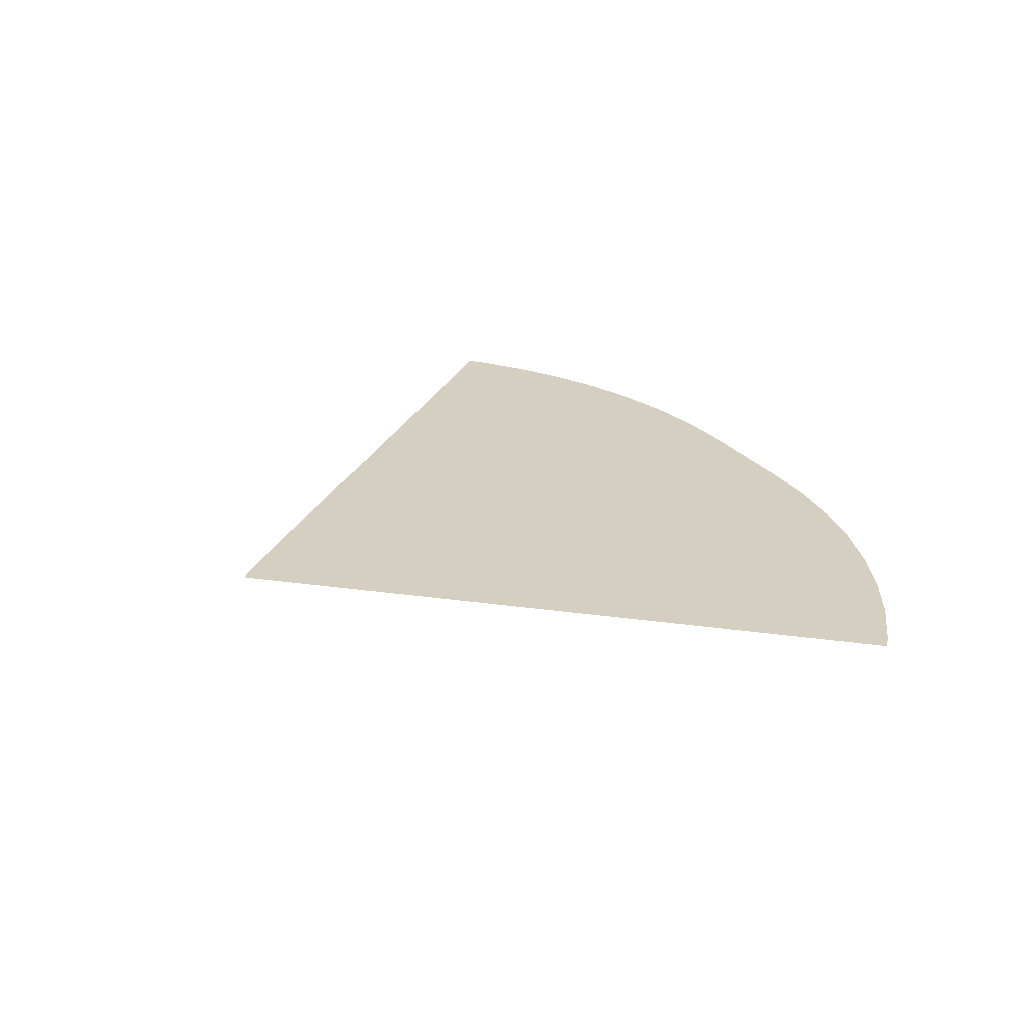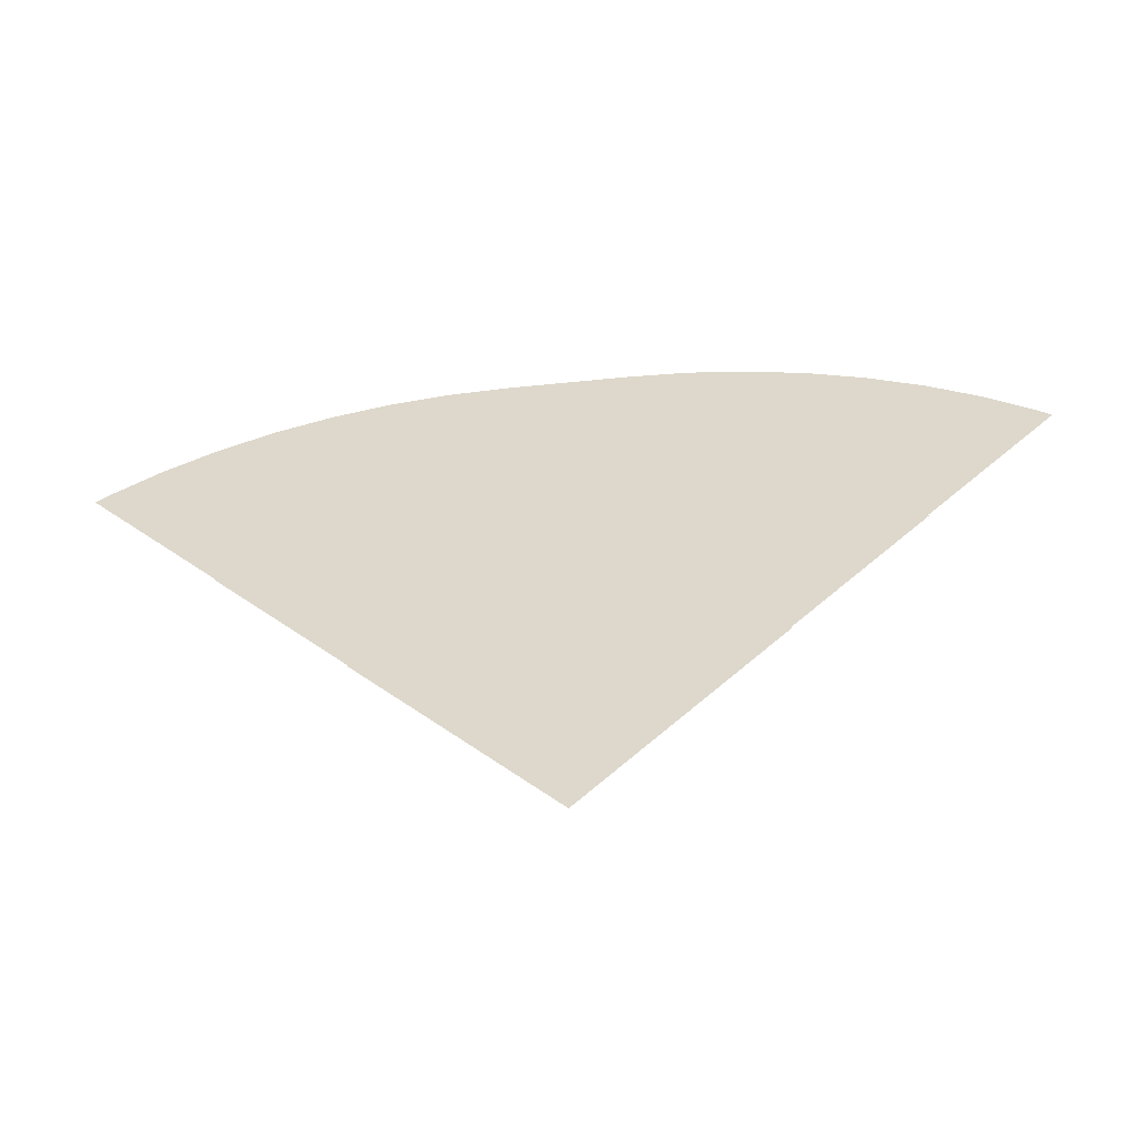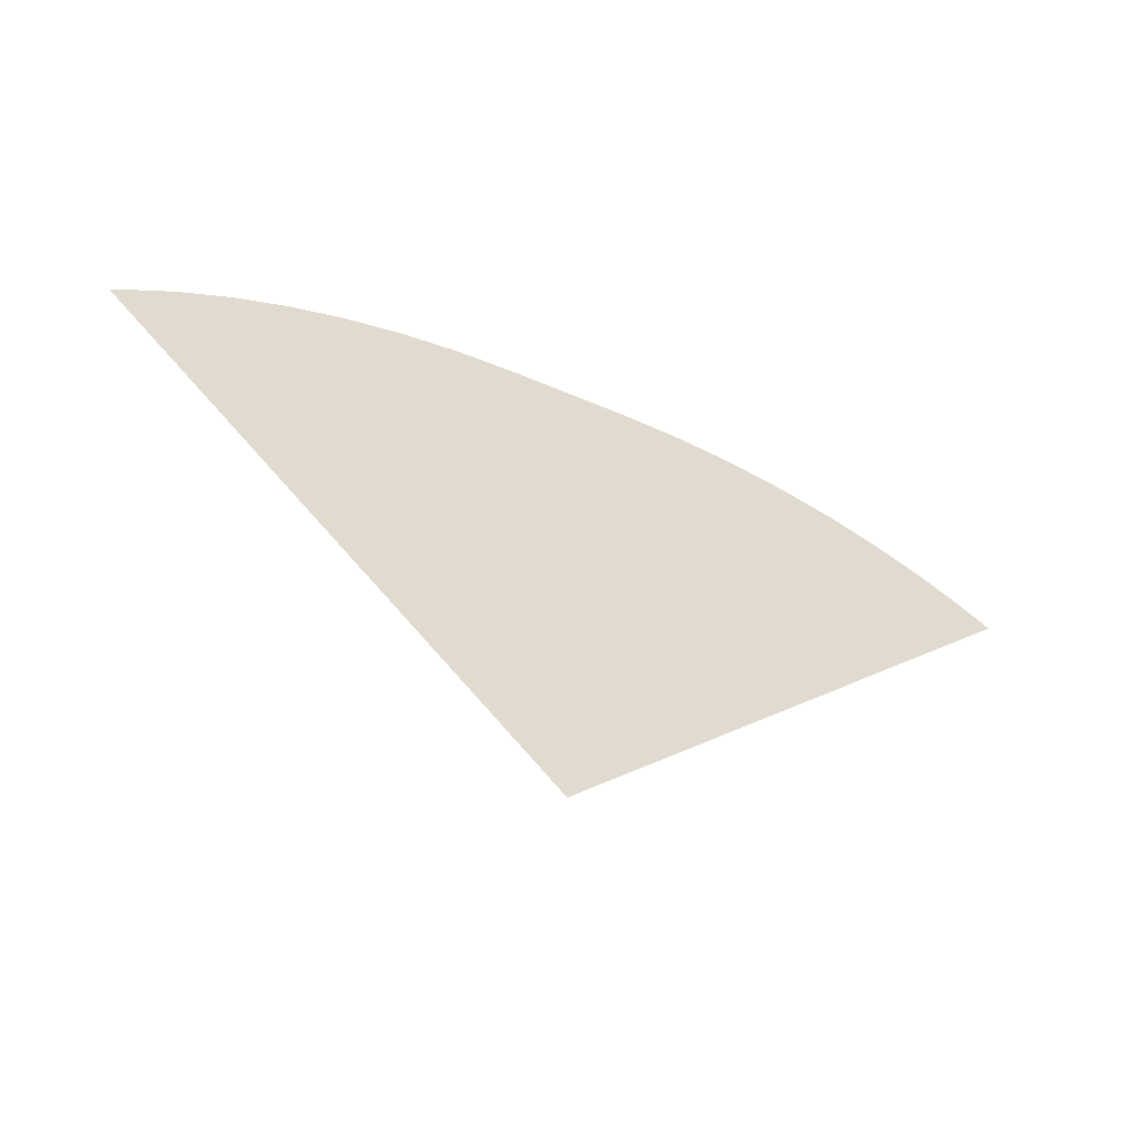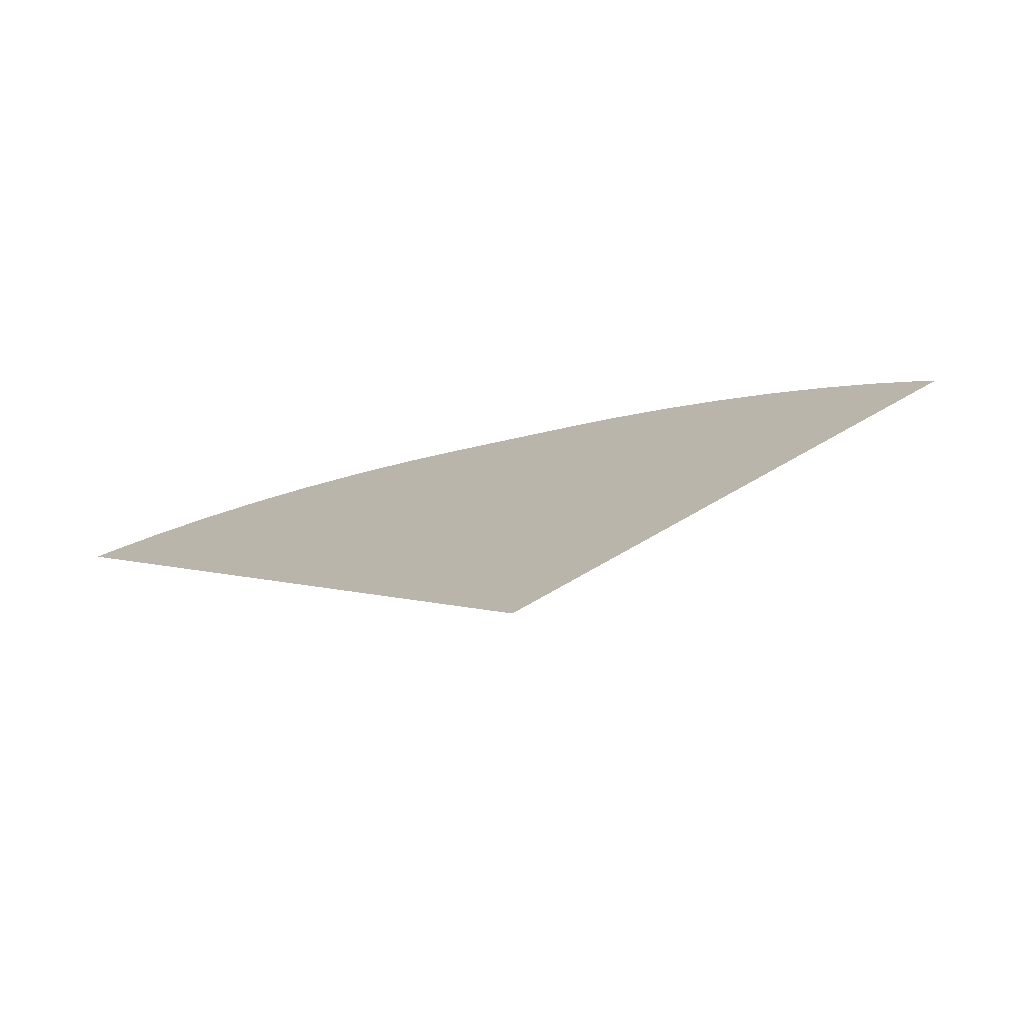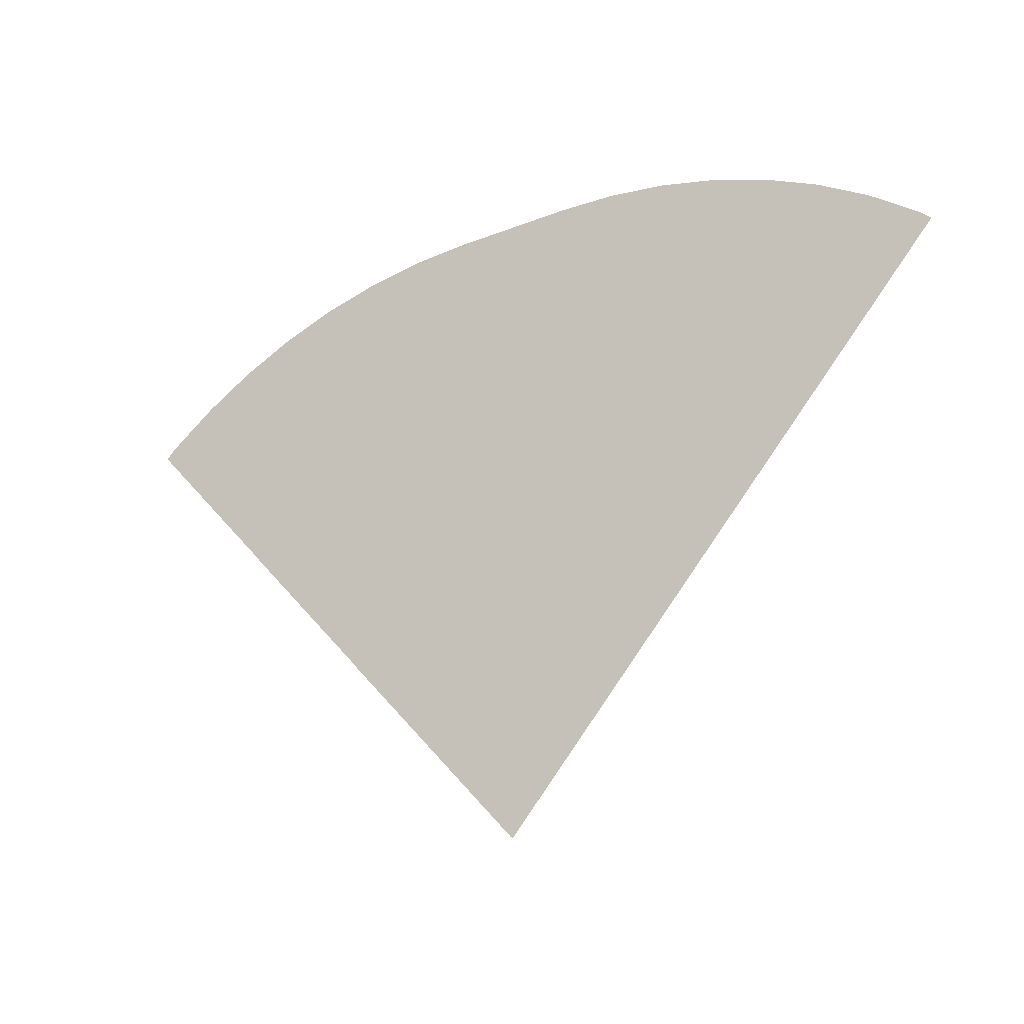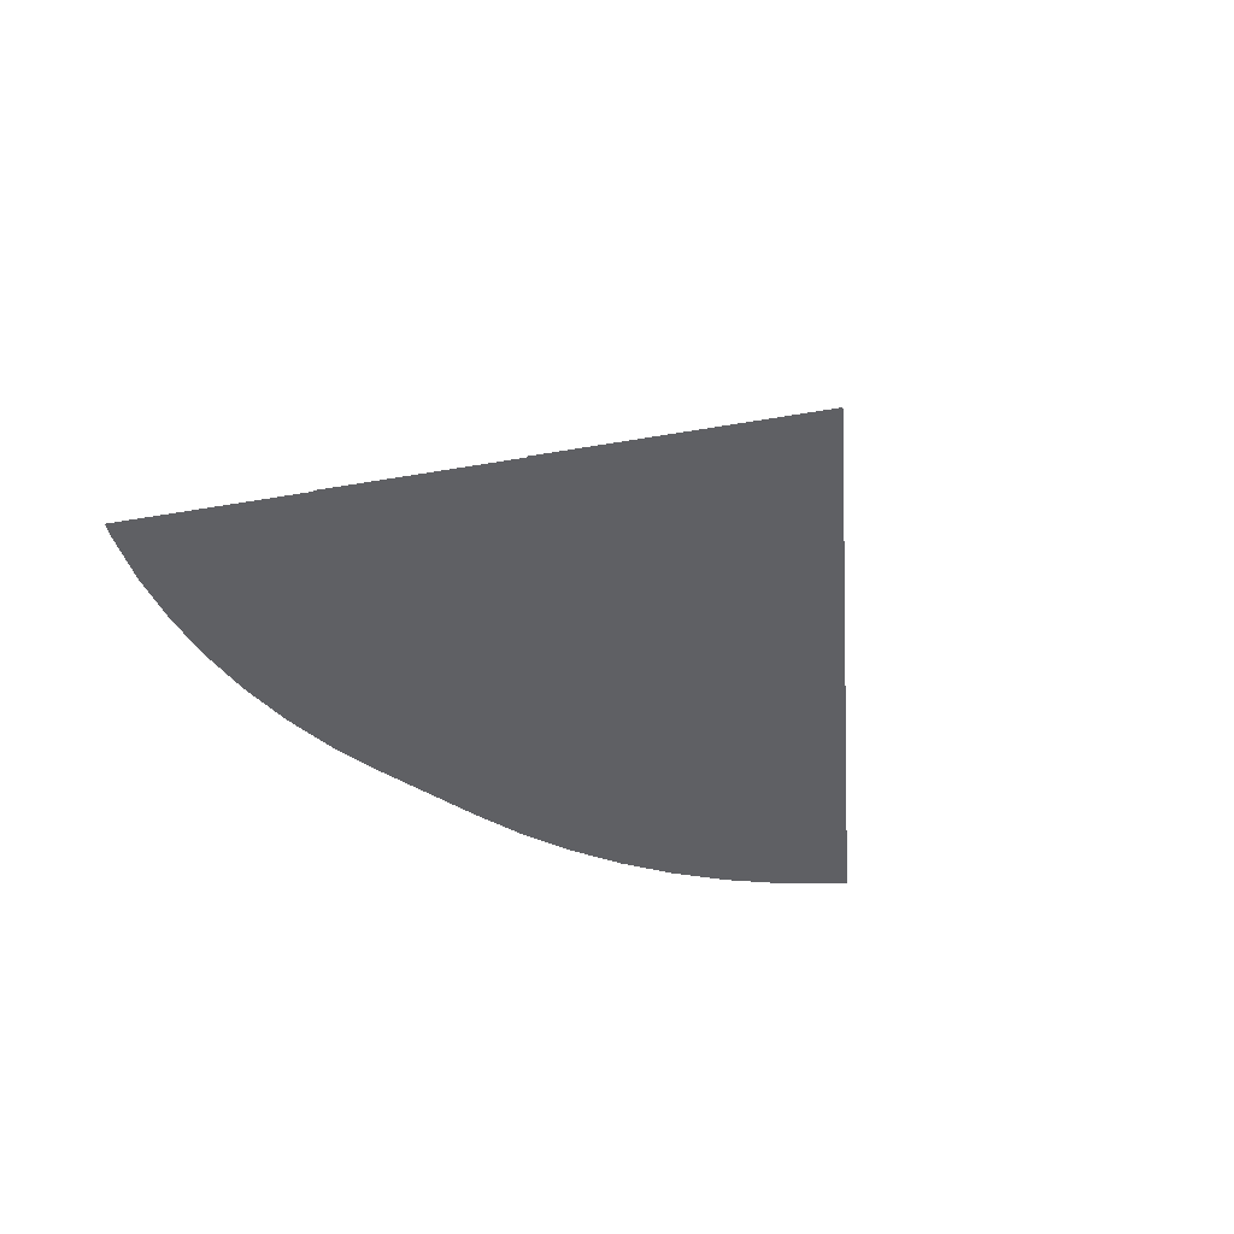
<metadata>
{"format":"obj","ext":"obj","renderer":"f3d","projection":"perspective","resolution":1024,"background":"white","views":[{"elev":25.9,"azim":-118.9,"up":"+Y"},{"elev":-56.3,"azim":6.1,"up":"+Z"},{"elev":-58.0,"azim":156.1,"up":"+Z"},{"elev":-75.4,"azim":-167.8,"up":"+Z"},{"elev":-26.0,"azim":-147.9,"up":"+Z"},{"elev":-43.9,"azim":143.1,"up":"+Y"}]}
</metadata>
<code>
o back_Circle.022
v -1.747 0 19.22
v -12.83 0 15.25
v -11.45 0 16.28
v -9.984 0 17.16
v -8.434 0 17.89
v -6.819 0 18.47
v -5.156 0 18.88
v -3.46 0 19.14
v 1.747 0 19.22
v 3.46 0 19.14
v 5.156 0 18.88
v 6.819 0 18.47
v 8.434 0 17.89
v 9.984 0 17.16
v 11.45 0 16.28
v 12.83 0 15.25
v -0 0 0
v 13.17 0 14.94
v -13.17 0 14.94
v -5.442 0.08 6.25
v -4.983 0.08 6.59
v 4.983 0.08 6.59
v 5.442 0.08 6.25
v -1.747 0.04 13.4
v -9.137 0.04 10.75
v -8.219 0.04 11.43
v -7.238 0.04 12.02
v -6.205 0.04 12.51
v -5.129 0.04 12.89
v -4.02 0.04 13.17
v -2.889 0.04 13.34
v 1.747 0.04 13.4
v 2.889 0.04 13.34
v 4.02 0.04 13.17
v 5.129 0.04 12.89
v 6.205 0.04 12.51
v 7.238 0.04 12.02
v 8.219 0.04 11.43
v 9.137 0.04 10.75
v -0 0.04 0
v 5.48 0.08 6.216
v 9.327 0.04 10.58
v -9.327 0.04 10.58
v -5.48 0.08 6.216
v -1.747 0.08 7.572
v -4.983 0.08 6.59
v -4.493 0.08 6.884
v -3.976 0.08 7.128
v -3.438 0.08 7.321
v -2.884 0.08 7.46
v -2.318 0.08 7.544
v 1.747 0.08 7.572
v 2.318 0.08 7.544
v 2.884 0.08 7.46
v 3.438 0.08 7.321
v 3.976 0.08 7.128
v 4.493 0.08 6.884
v 4.983 0.08 6.59
v -0 0.08 0
v 5.48 0.08 6.216
v -5.48 0.08 6.216
f 15 16 17
f 16 18 17
f 17 19 2
f 2 3 17
f 3 4 17
f 4 5 17
f 5 6 17
f 6 7 17
f 7 8 17
f 8 1 17
f 1 9 17
f 9 10 17
f 10 11 17
f 11 12 17
f 12 13 17
f 13 14 17
f 14 15 17
f 38 39 40
f 23 41 22
f 44 20 21
f 39 42 40
f 40 43 25
f 25 26 40
f 26 27 40
f 27 28 40
f 28 29 40
f 29 30 40
f 30 31 40
f 31 24 40
f 24 32 40
f 32 33 40
f 33 34 40
f 34 35 40
f 35 36 40
f 36 37 40
f 37 38 40
f 57 58 59
f 60 59 58
f 59 61 46
f 46 47 59
f 47 48 59
f 48 49 59
f 49 50 59
f 50 51 59
f 51 45 59
f 45 52 59
f 52 53 59
f 53 54 59
f 54 55 59
f 55 56 59
f 56 57 59

</code>
